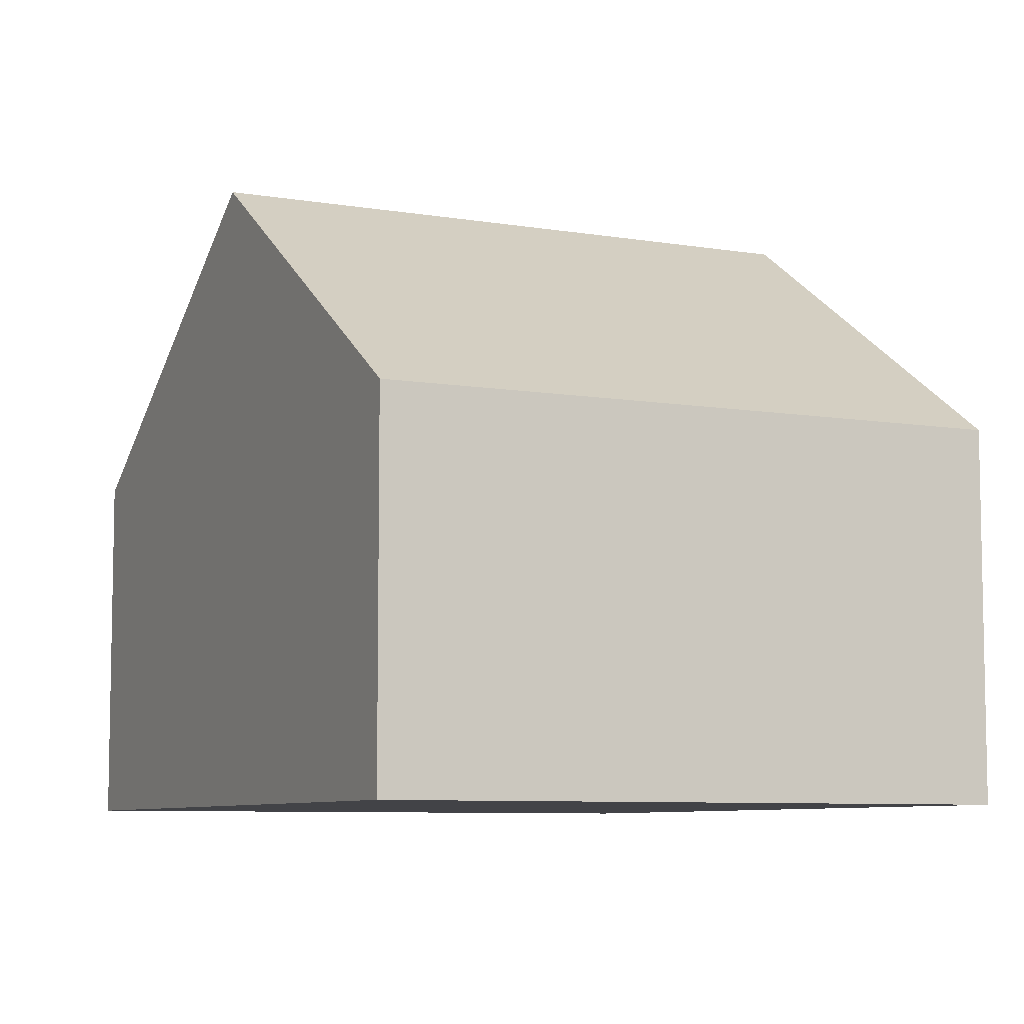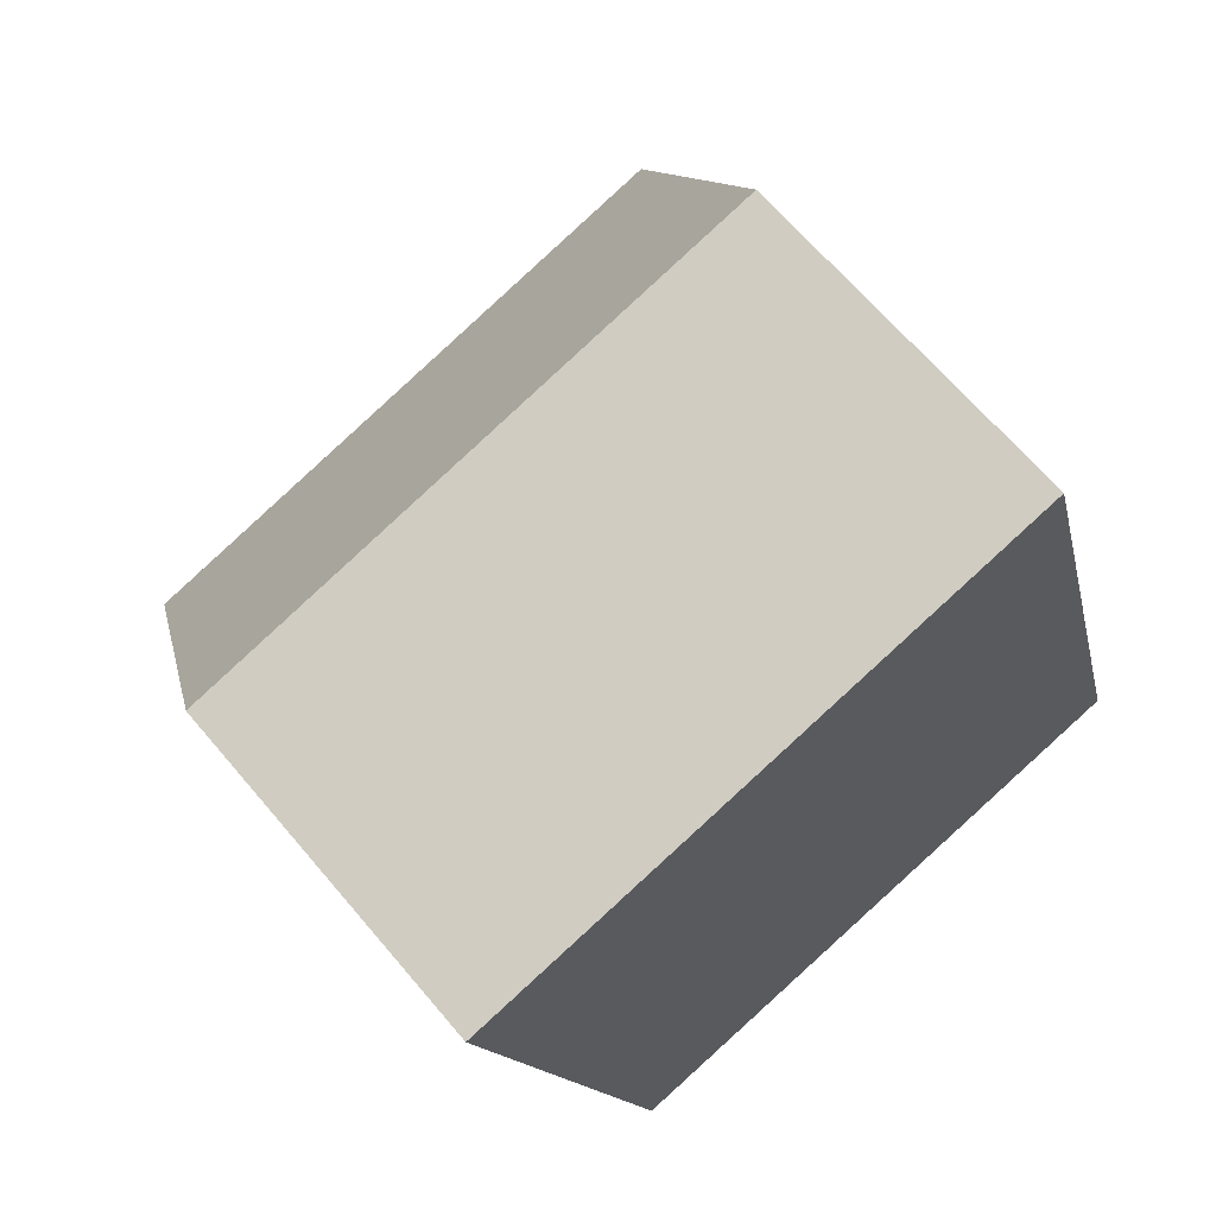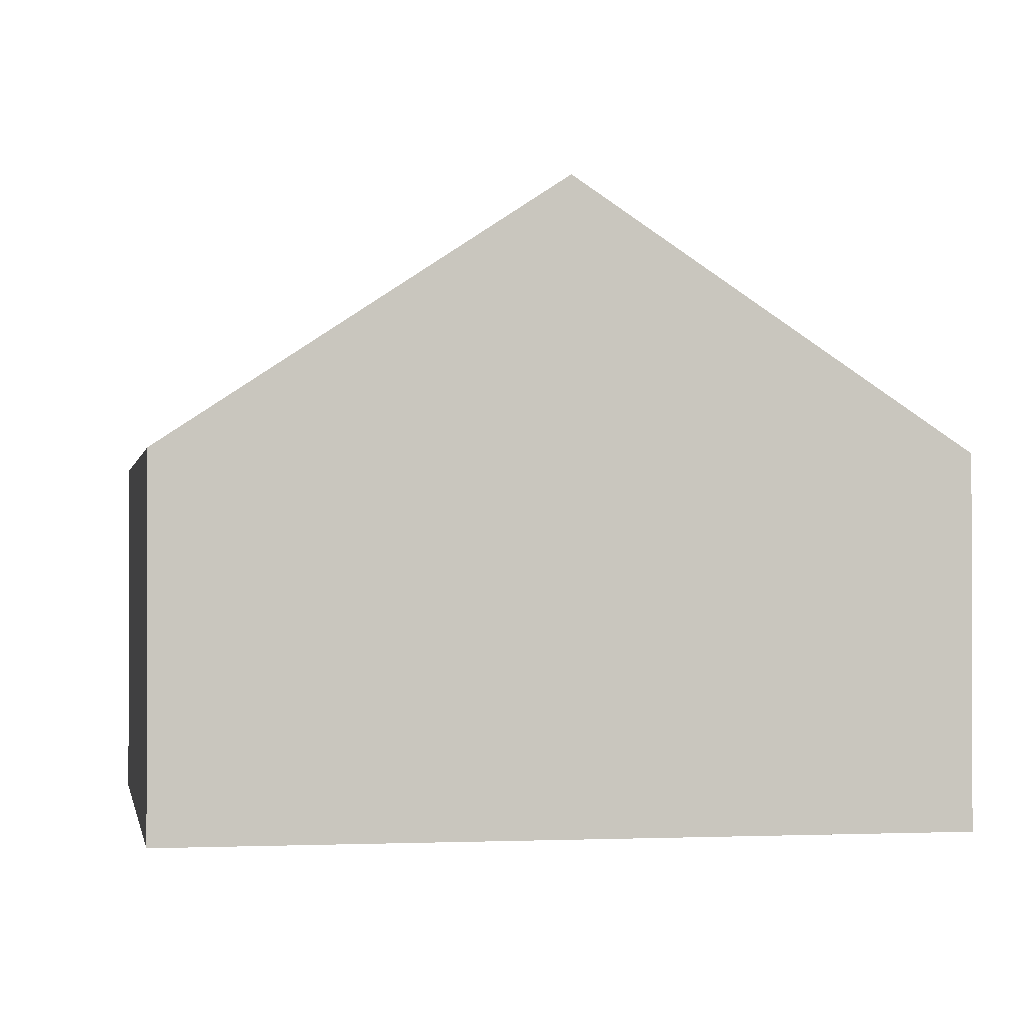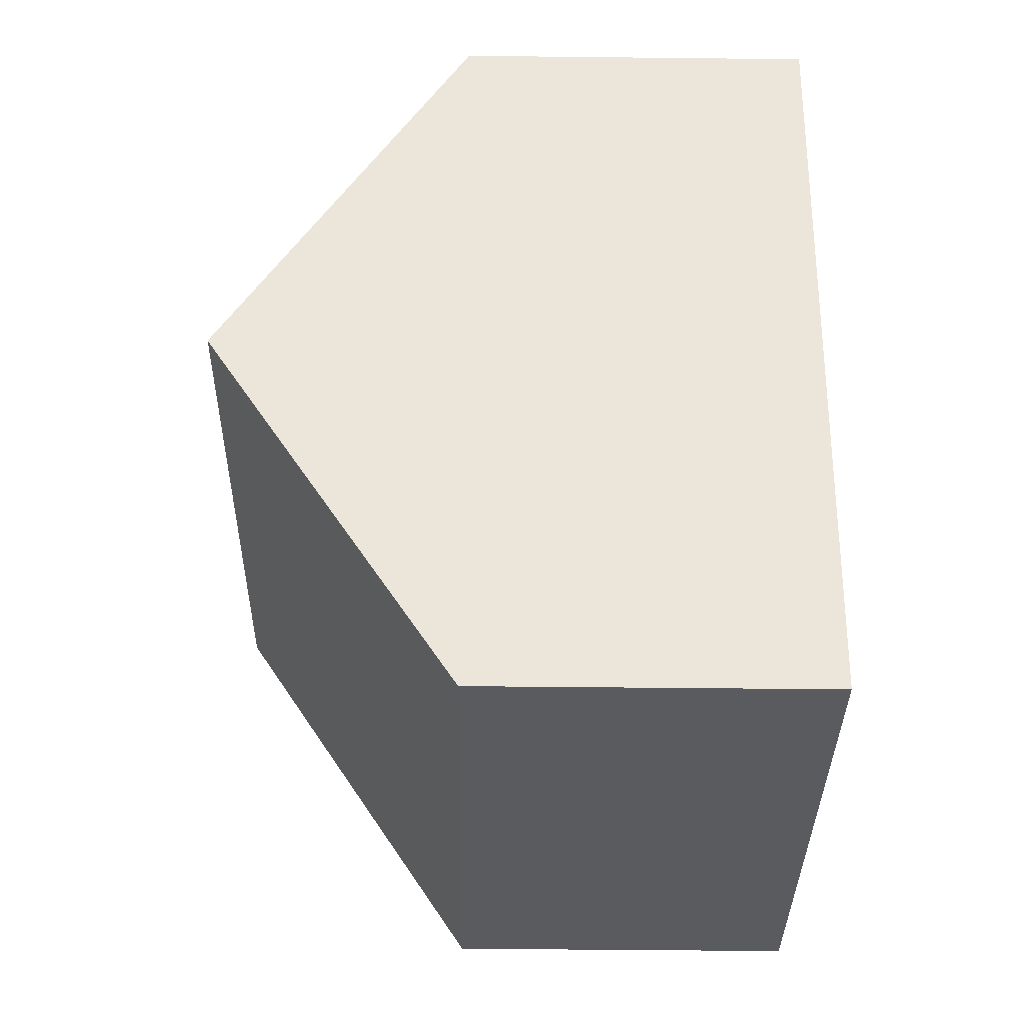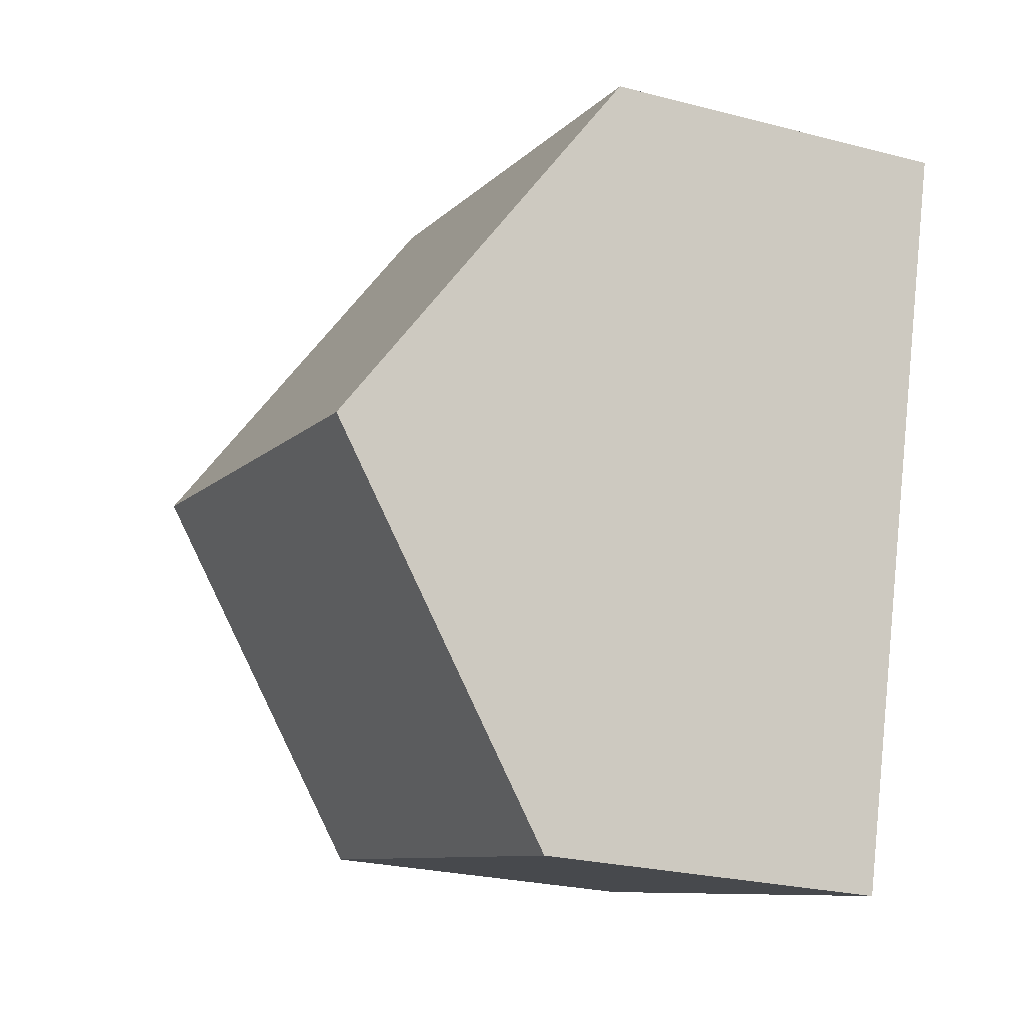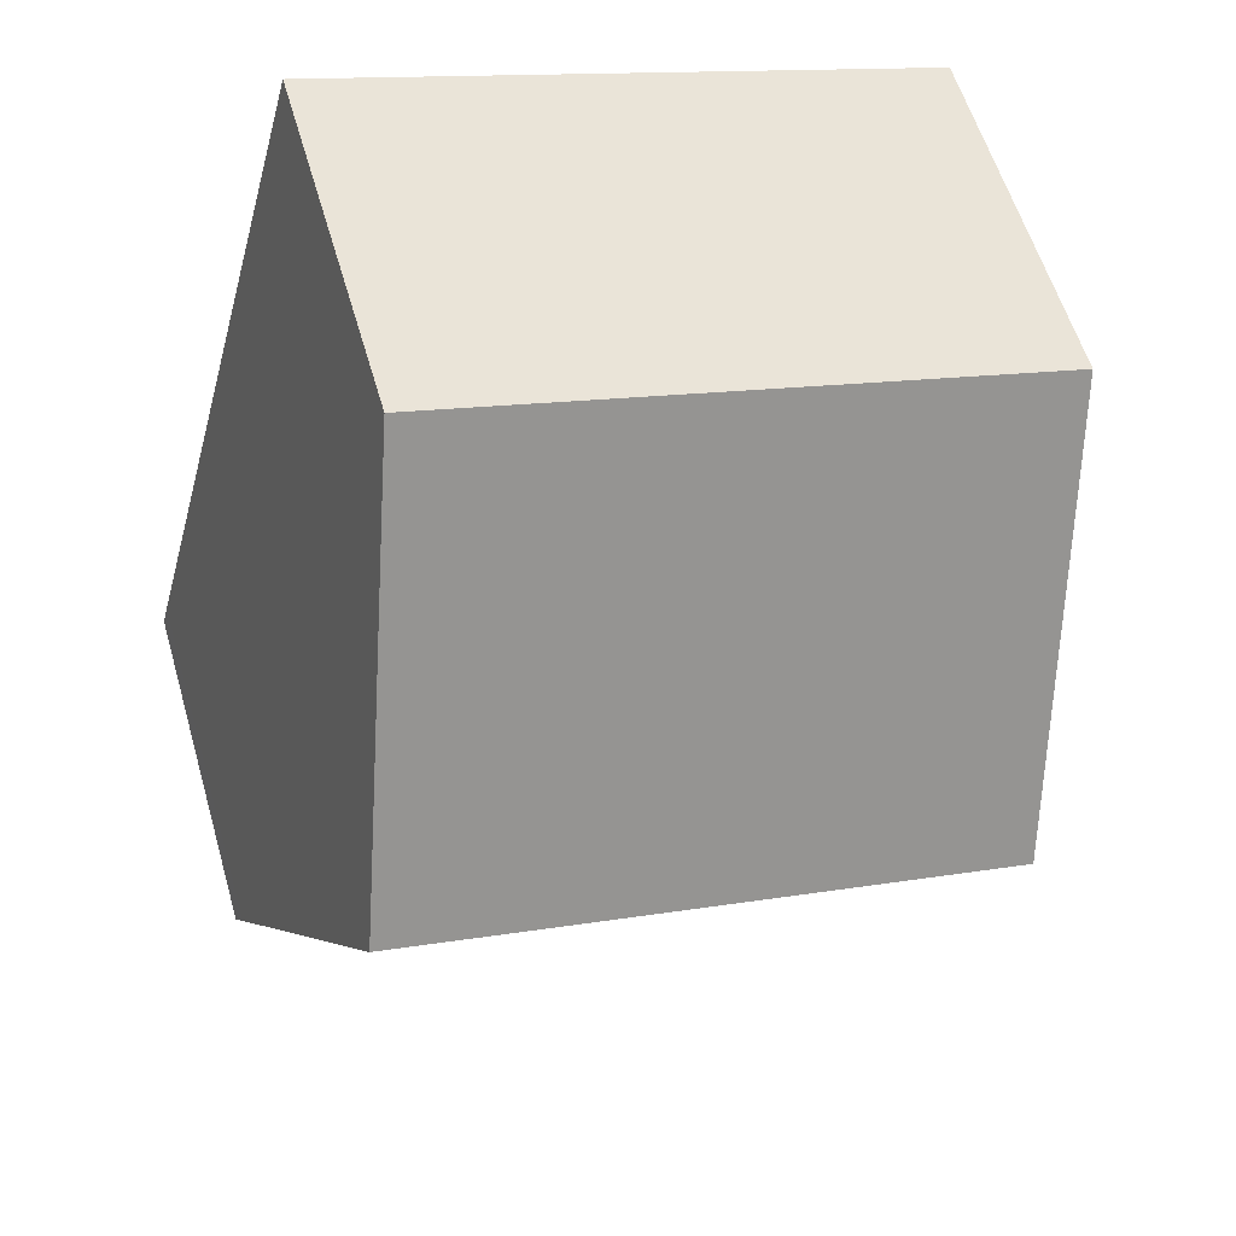
<metadata>
{"format":"obj","ext":"obj","renderer":"f3d","projection":"perspective","resolution":1024,"background":"white","views":[{"elev":-7.5,"azim":139.2,"up":"+Y"},{"elev":66.1,"azim":-40.2,"up":"+Z"},{"elev":-1.0,"azim":-115.2,"up":"+Y"},{"elev":-47.6,"azim":-90.7,"up":"+Z"},{"elev":-25.0,"azim":-112.9,"up":"+Z"},{"elev":57.4,"azim":163.9,"up":"+Z"}]}
</metadata>
<code>
v  1.553 9.46 -5.763
v  9.291 5.522 2.504
v  10.84 9.46 -3.26
v  0 5.522 3.381e-16
v  3.106 5.522 -11.53
v  12.31 5.752 -8.687
v  12.4 5.522 -9.023
v  3.019 5.743 -11.2
v  0 0 0
v  9.291 -1.533e-16 2.504
v  10.84 1.996e-16 -3.26
v  12.31 5.319e-16 -8.687
v  12.4 5.525e-16 -9.023
v  3.106 7.058e-16 -11.53
v  3.019 6.86e-16 -11.2
v  1.553 3.529e-16 -5.763
g defaultobject
f 1 2 3
f 2 1 4
f 5 6 7
f 6 5 3
f 3 5 8
f 3 8 1
f 9 2 4
f 2 9 10
f 10 3 2
f 3 10 11
f 3 11 6
f 6 11 12
f 6 12 7
f 7 12 13
f 13 5 7
f 5 13 14
f 14 8 5
f 8 14 1
f 1 14 4
f 4 14 15
f 4 15 16
f 4 16 9
f 12 14 13
f 14 12 11
f 14 11 10
f 14 10 15
f 15 10 16
f 16 10 9

</code>
